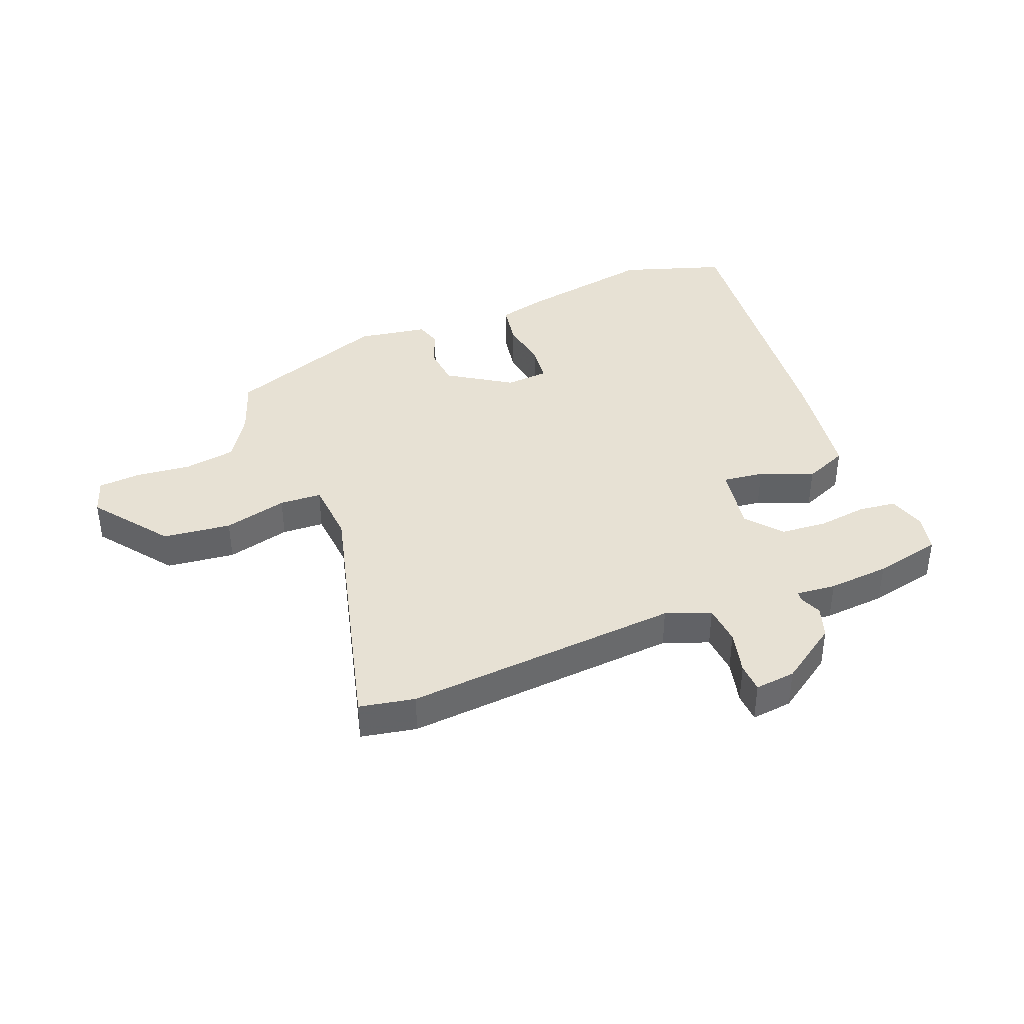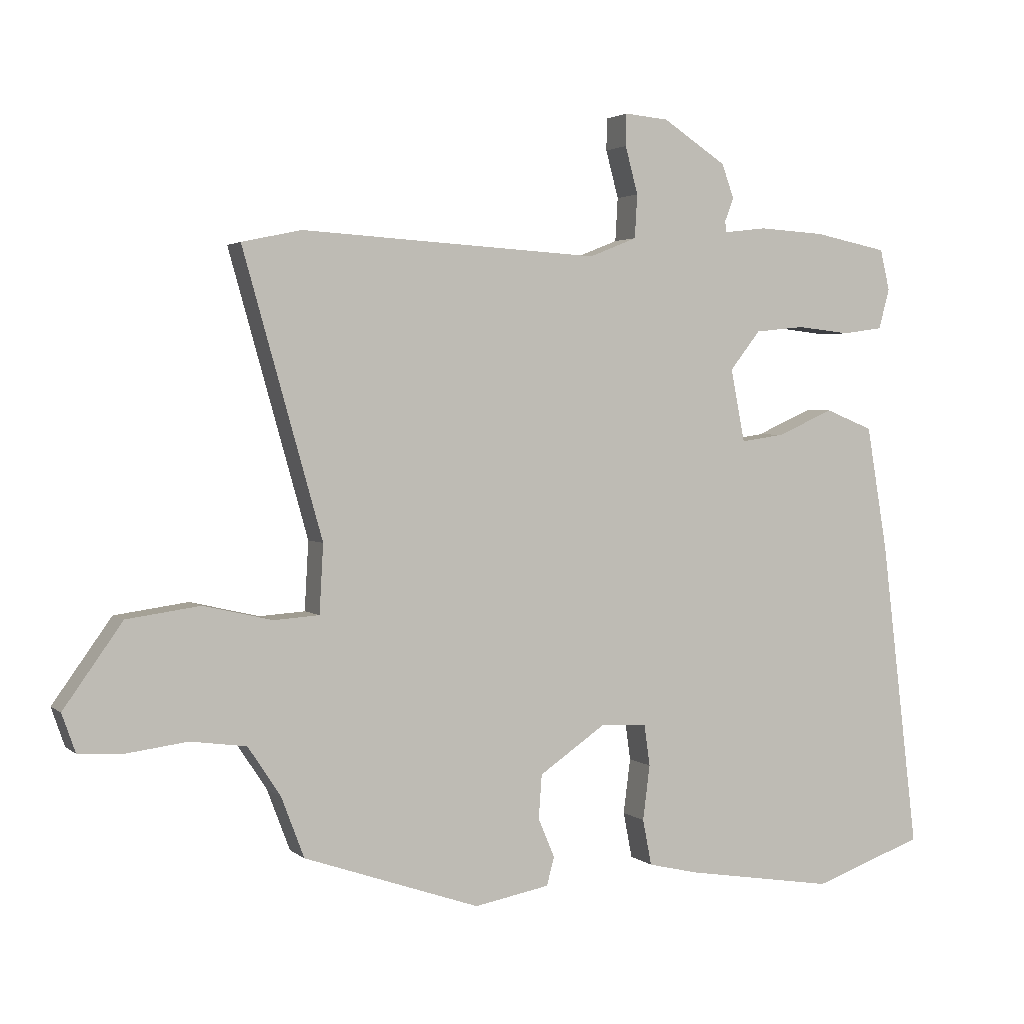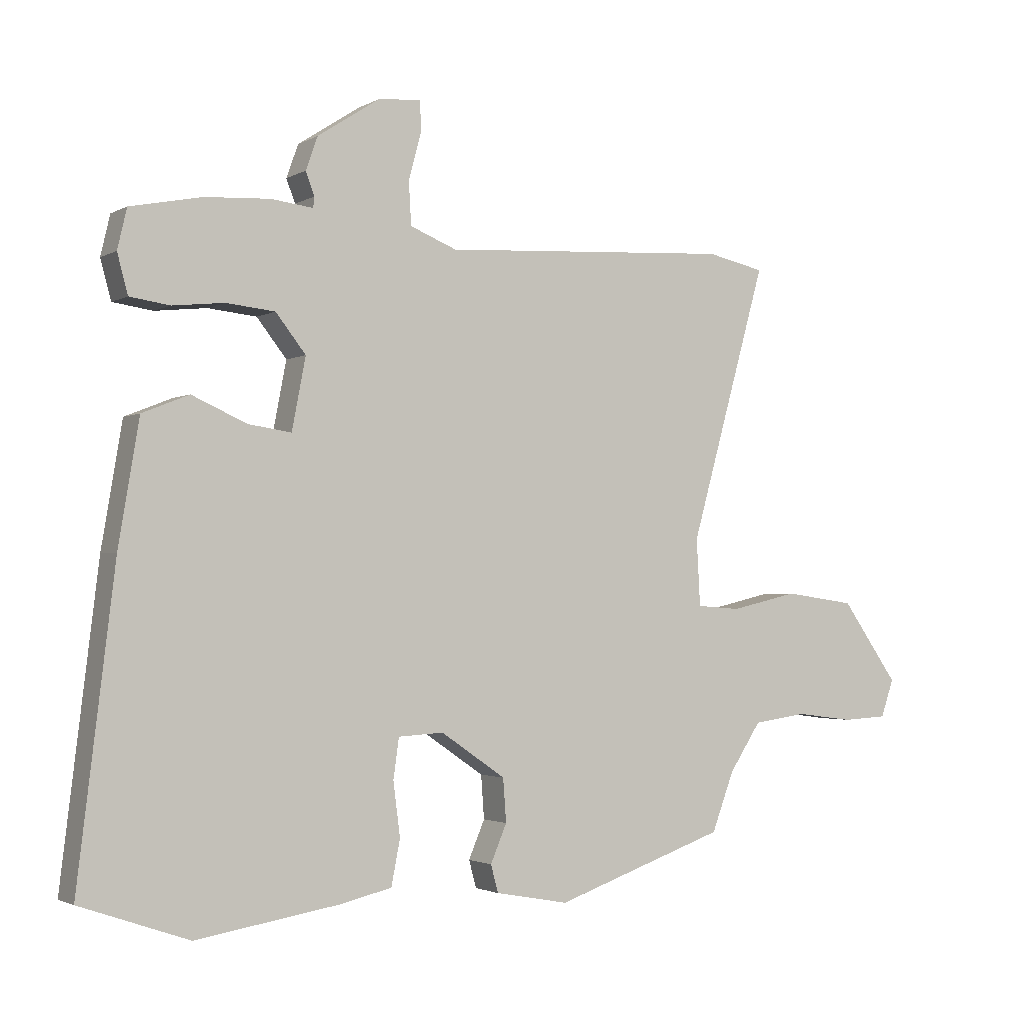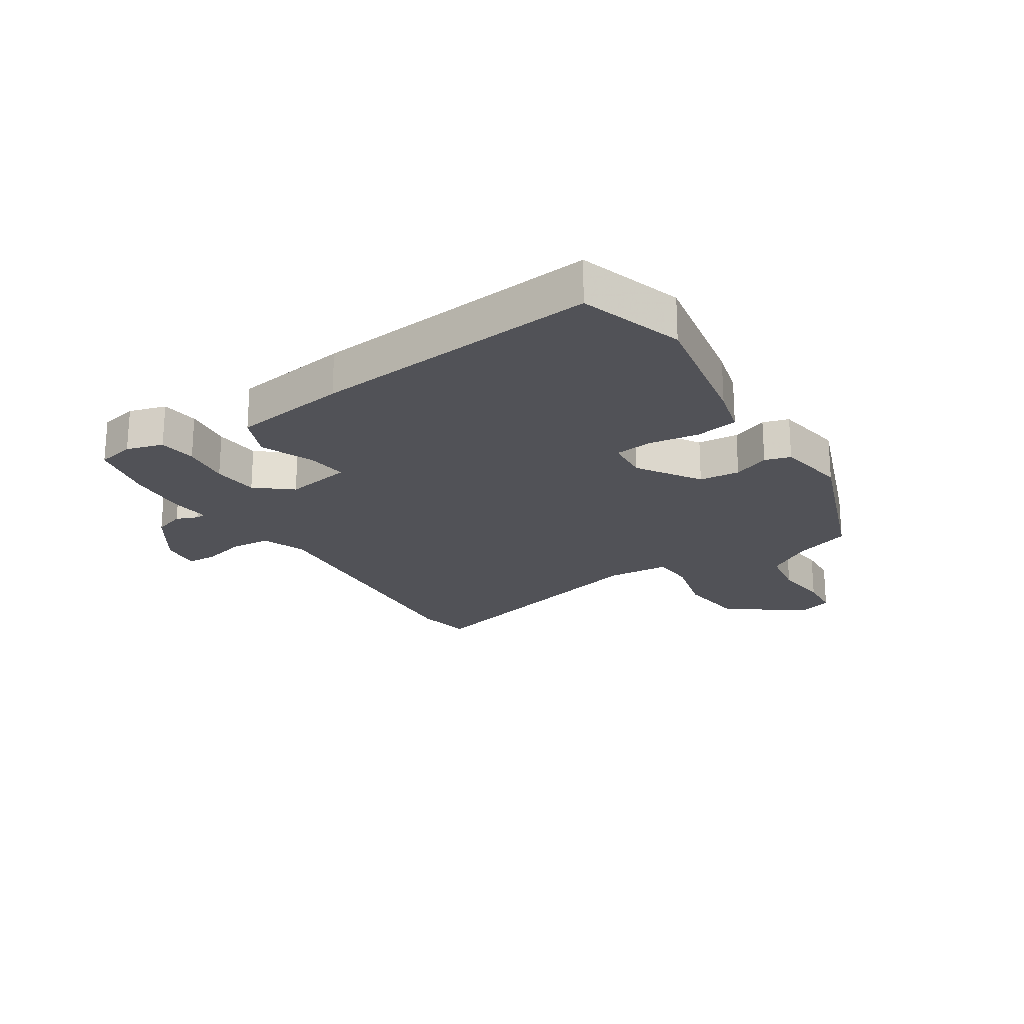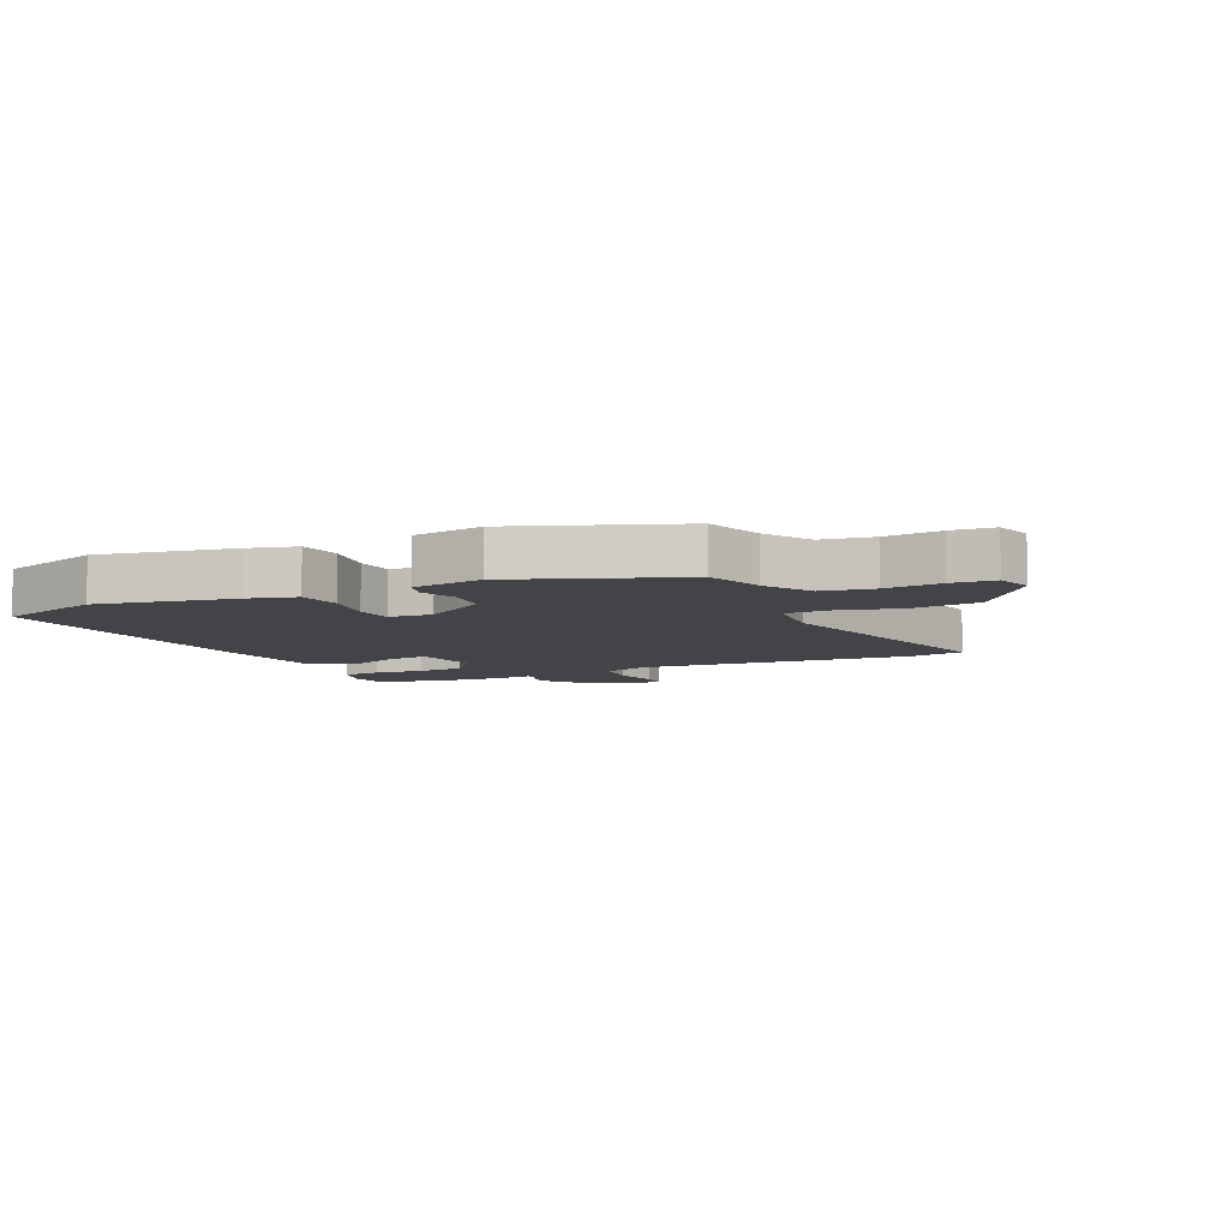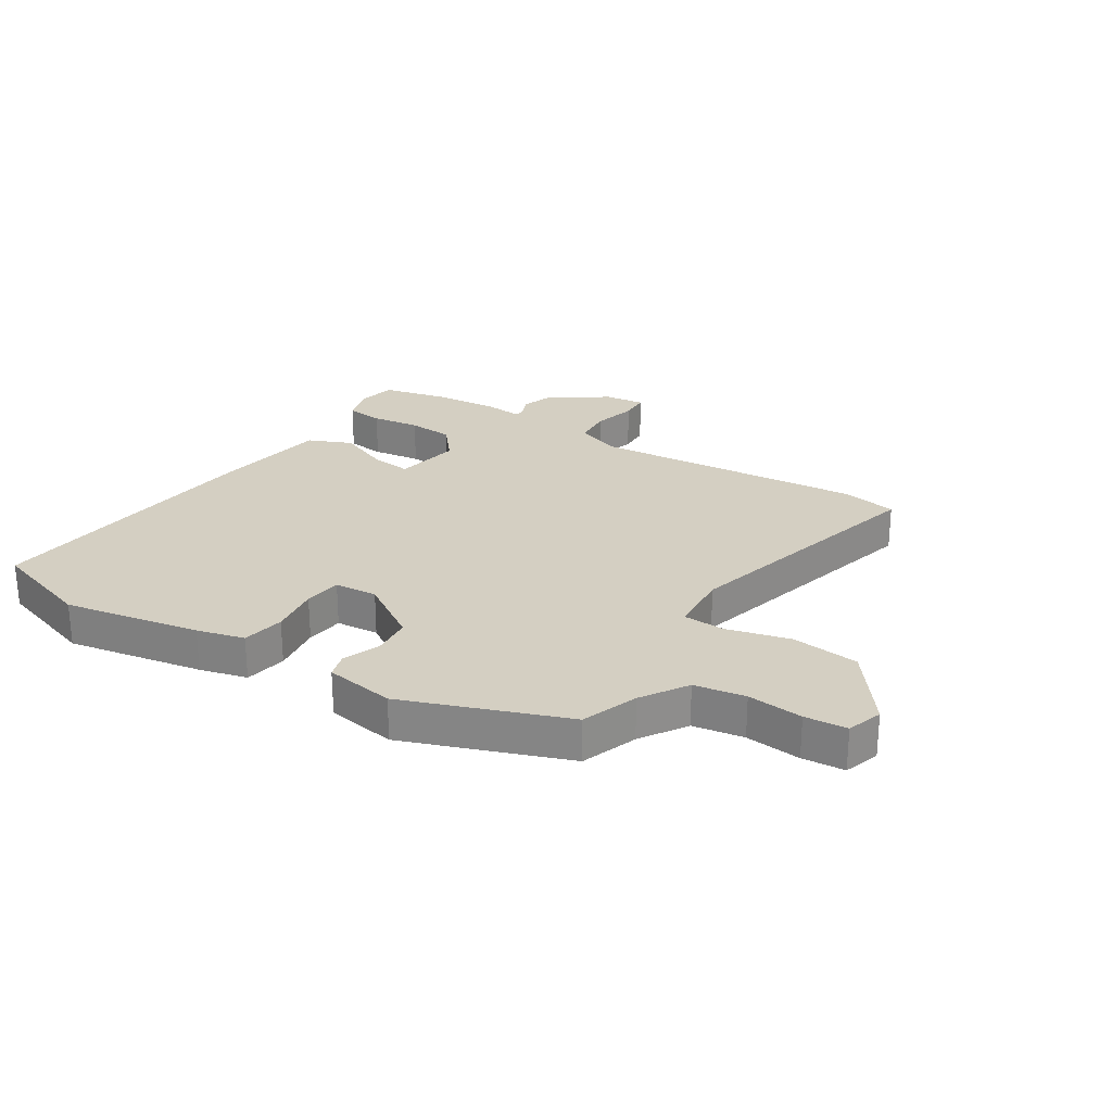
<metadata>
{"format":"obj","ext":"obj","renderer":"f3d","projection":"perspective","resolution":1024,"background":"white","views":[{"elev":39.4,"azim":-23.0,"up":"+Y"},{"elev":2.6,"azim":-23.2,"up":"+Z"},{"elev":-2.1,"azim":150.7,"up":"+Z"},{"elev":-21.6,"azim":121.5,"up":"+Y"},{"elev":-7.9,"azim":-156.7,"up":"+Y"},{"elev":25.8,"azim":-148.9,"up":"+Y"}]}
</metadata>
<code>
v 0.574 0.07 -0.474
v 0.4 0.07 -0.535
v 0.168 0.07 -0.498
v 0.087 0.07 -0.479
v 0.073 0.07 -0.407
v 0.084 0.07 -0.321
v 0.075 0.07 -0.257
v 0.002 0.07 -0.253
v -0.102 0.07 -0.324
v -0.107 0.07 -0.393
v -0.081 0.07 -0.454
v -0.093 0.07 -0.498
v -0.211 0.07 -0.52
v -0.487 0.07 -0.425
v -0.523 0.07 -0.33
v -0.574 0.07 -0.253
v -0.661 0.07 -0.241
v -0.755 0.07 -0.253
v -0.827 0.07 -0.249
v -0.848 0.07 -0.189
v -0.756 0.07 -0.06
v -0.641 0.07 -0.044
v -0.533 0.07 -0.069
v -0.462 0.07 -0.064
v -0.456 0.07 0.043
v -0.58 0.07 0.483
v -0.487 0.07 0.503
v -0.019 0.07 0.476
v 0.056 0.07 0.506
v 0.06 0.07 0.574
v 0.04 0.07 0.648
v 0.041 0.07 0.698
v 0.11 0.07 0.692
v 0.21 0.07 0.627
v 0.229 0.07 0.574
v 0.215 0.07 0.537
v 0.217 0.07 0.52
v 0.284 0.07 0.528
v 0.388 0.07 0.522
v 0.503 0.07 0.499
v 0.518 0.07 0.435
v 0.501 0.07 0.372
v 0.437 0.07 0.363
v 0.354 0.07 0.372
v 0.276 0.07 0.364
v 0.228 0.07 0.303
v 0.25 0.07 0.189
v 0.319 0.07 0.199
v 0.407 0.07 0.238
v 0.482 0.07 0.208
v 0.515 0.07 0.012
v 0.574 0 -0.474
v 0.4 0 -0.535
v 0.168 0 -0.498
v 0.087 0 -0.479
v 0.073 0 -0.407
v 0.084 0 -0.321
v 0.075 0 -0.257
v 0.002 0 -0.253
v -0.102 0 -0.324
v -0.107 0 -0.393
v -0.081 0 -0.454
v -0.093 0 -0.498
v -0.211 0 -0.52
v -0.487 0 -0.425
v -0.523 0 -0.33
v -0.574 0 -0.253
v -0.661 0 -0.241
v -0.755 0 -0.253
v -0.827 0 -0.249
v -0.848 0 -0.189
v -0.756 0 -0.06
v -0.641 0 -0.044
v -0.533 0 -0.069
v -0.462 0 -0.064
v -0.456 0 0.043
v -0.58 0 0.483
v -0.487 0 0.503
v -0.019 0 0.476
v 0.056 0 0.506
v 0.06 0 0.574
v 0.04 0 0.648
v 0.041 0 0.698
v 0.11 0 0.692
v 0.21 0 0.627
v 0.229 0 0.574
v 0.215 0 0.537
v 0.217 0 0.52
v 0.284 0 0.528
v 0.388 0 0.522
v 0.503 0 0.499
v 0.518 0 0.435
v 0.501 0 0.372
v 0.437 0 0.363
v 0.354 0 0.372
v 0.276 0 0.364
v 0.228 0 0.303
v 0.25 0 0.189
v 0.319 0 0.199
v 0.407 0 0.238
v 0.482 0 0.208
v 0.515 0 0.012
f 4 5 6
f 3 4 6
f 2 3 6
f 1 2 6
f 51 1 6
f 50 51 6
f 49 50 6
f 48 49 6
f 47 48 6 7
f 46 47 7 8
f 42 43 44
f 41 42 44
f 40 41 44
f 39 40 44
f 38 39 44
f 37 38 44
f 37 44 45
f 34 35 36
f 33 34 36
f 32 33 36
f 31 32 36
f 30 31 36
f 29 30 36 37
f 37 45 46
f 29 37 46
f 28 29 46
f 46 8 9
f 28 46 9
f 27 28 9
f 26 27 9
f 25 26 9
f 21 22 23
f 20 21 23
f 19 20 23
f 18 19 23
f 17 18 23
f 16 17 23 24
f 13 14 15
f 12 13 15
f 11 12 15
f 10 11 15
f 10 15 16 24
f 9 10 24 25
f 57 56 55
f 57 55 54
f 57 54 53
f 57 53 52
f 57 52 102
f 57 102 101
f 57 101 100
f 57 100 99
f 58 57 99 98
f 59 58 98 97
f 95 94 93
f 95 93 92
f 95 92 91
f 95 91 90
f 95 90 89
f 95 89 88
f 96 95 88
f 87 86 85
f 87 85 84
f 87 84 83
f 87 83 82
f 87 82 81
f 88 87 81 80
f 97 96 88
f 97 88 80
f 97 80 79
f 60 59 97
f 60 97 79
f 60 79 78
f 60 78 77
f 60 77 76
f 74 73 72
f 74 72 71
f 74 71 70
f 74 70 69
f 74 69 68
f 75 74 68 67
f 66 65 64
f 66 64 63
f 66 63 62
f 66 62 61
f 75 67 66 61
f 76 75 61 60
f 1 52 53 2
f 2 53 54 3
f 3 54 55 4
f 4 55 56 5
f 5 56 57 6
f 6 57 58 7
f 7 58 59 8
f 8 59 60 9
f 9 60 61 10
f 10 61 62 11
f 11 62 63 12
f 12 63 64 13
f 13 64 65 14
f 14 65 66 15
f 15 66 67 16
f 16 67 68 17
f 17 68 69 18
f 18 69 70 19
f 19 70 71 20
f 20 71 72 21
f 21 72 73 22
f 22 73 74 23
f 23 74 75 24
f 24 75 76 25
f 25 76 77 26
f 26 77 78 27
f 27 78 79 28
f 28 79 80 29
f 29 80 81 30
f 30 81 82 31
f 31 82 83 32
f 32 83 84 33
f 33 84 85 34
f 34 85 86 35
f 35 86 87 36
f 36 87 88 37
f 37 88 89 38
f 38 89 90 39
f 39 90 91 40
f 40 91 92 41
f 41 92 93 42
f 42 93 94 43
f 43 94 95 44
f 44 95 96 45
f 45 96 97 46
f 46 97 98 47
f 47 98 99 48
f 48 99 100 49
f 49 100 101 50
f 50 101 102 51
f 51 102 52 1

</code>
